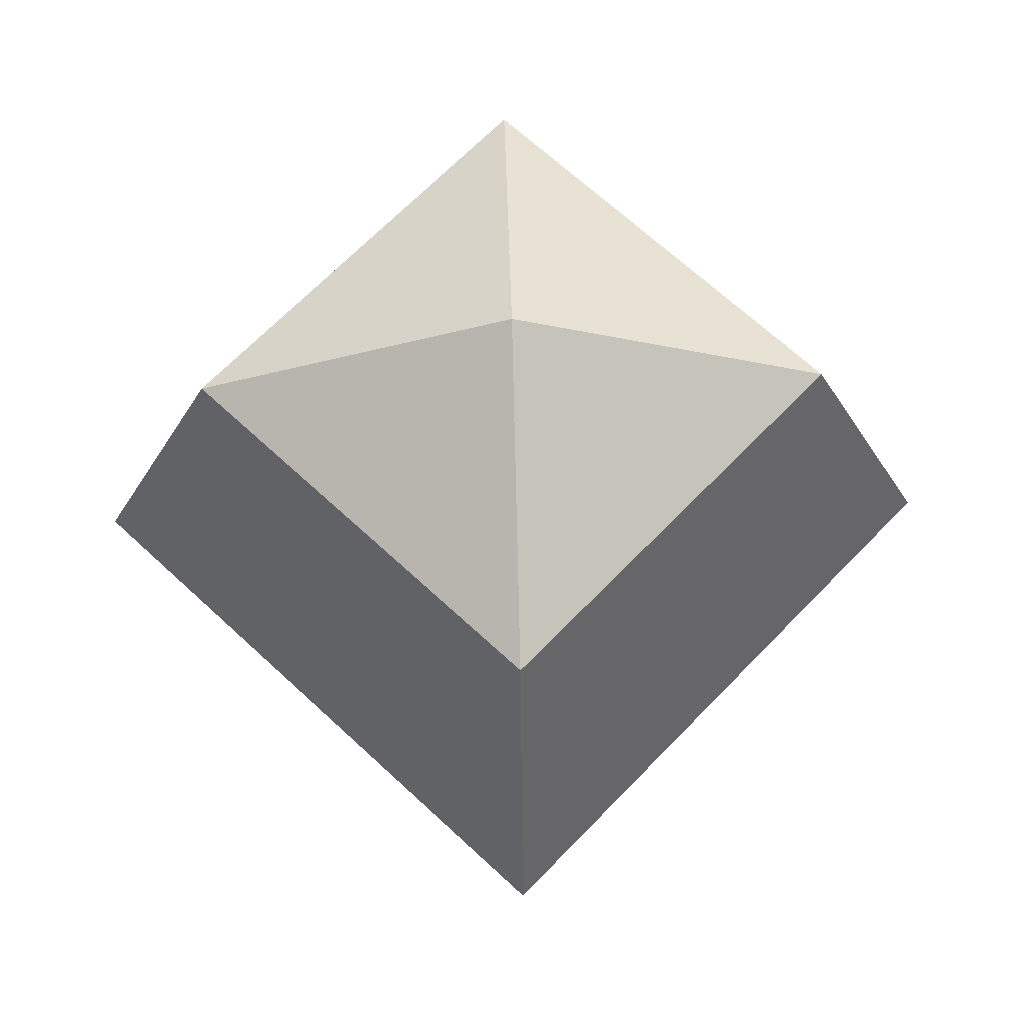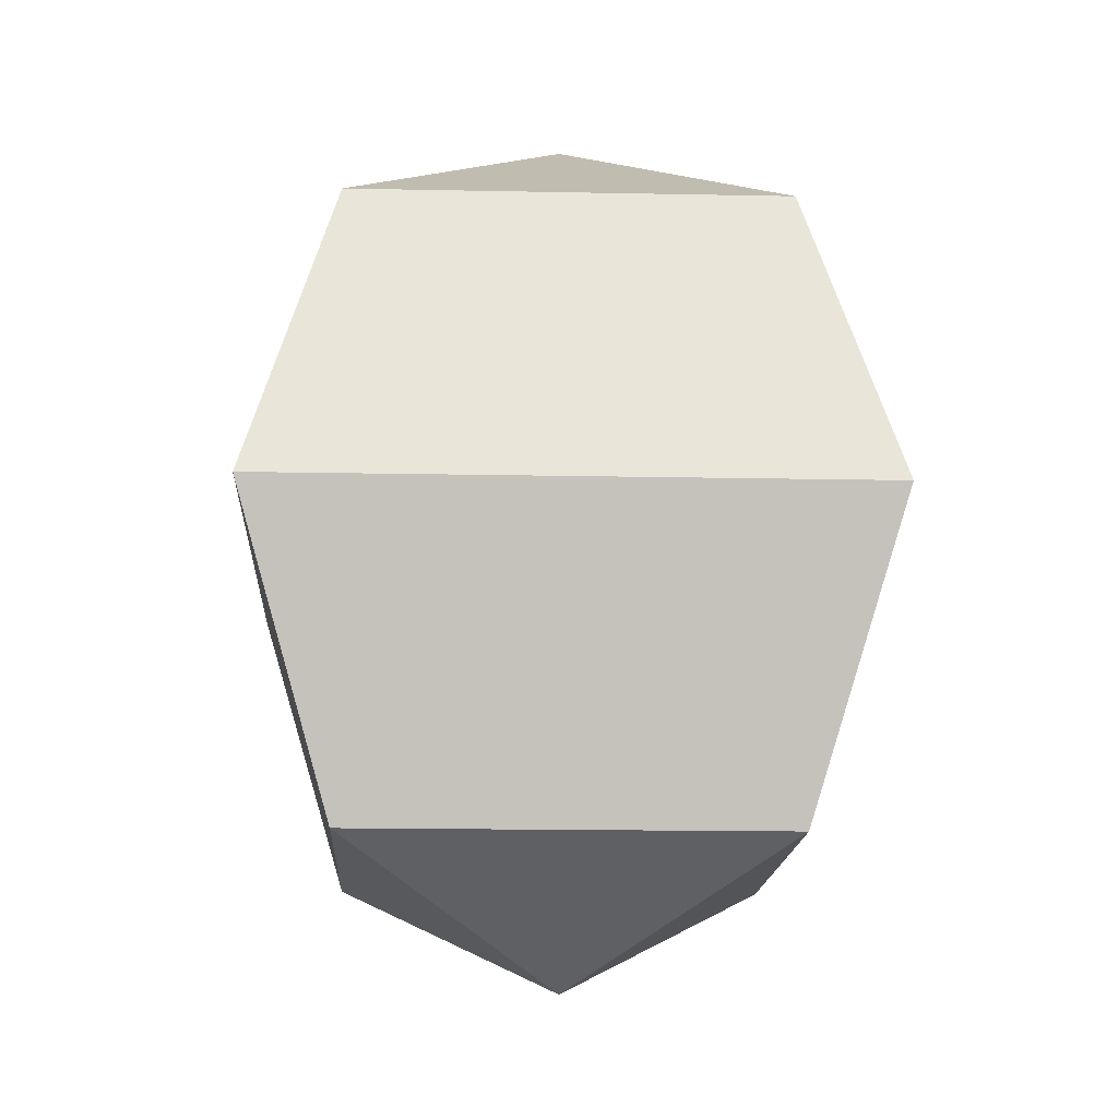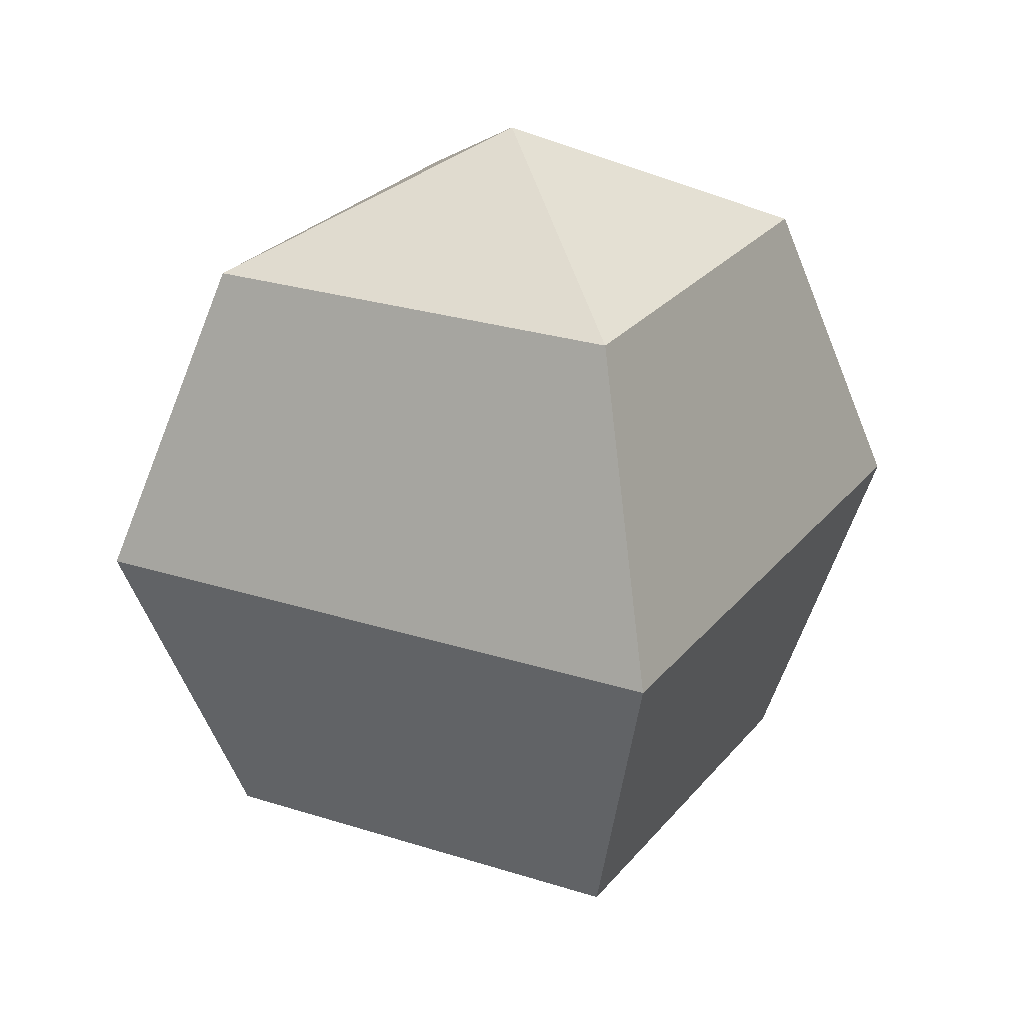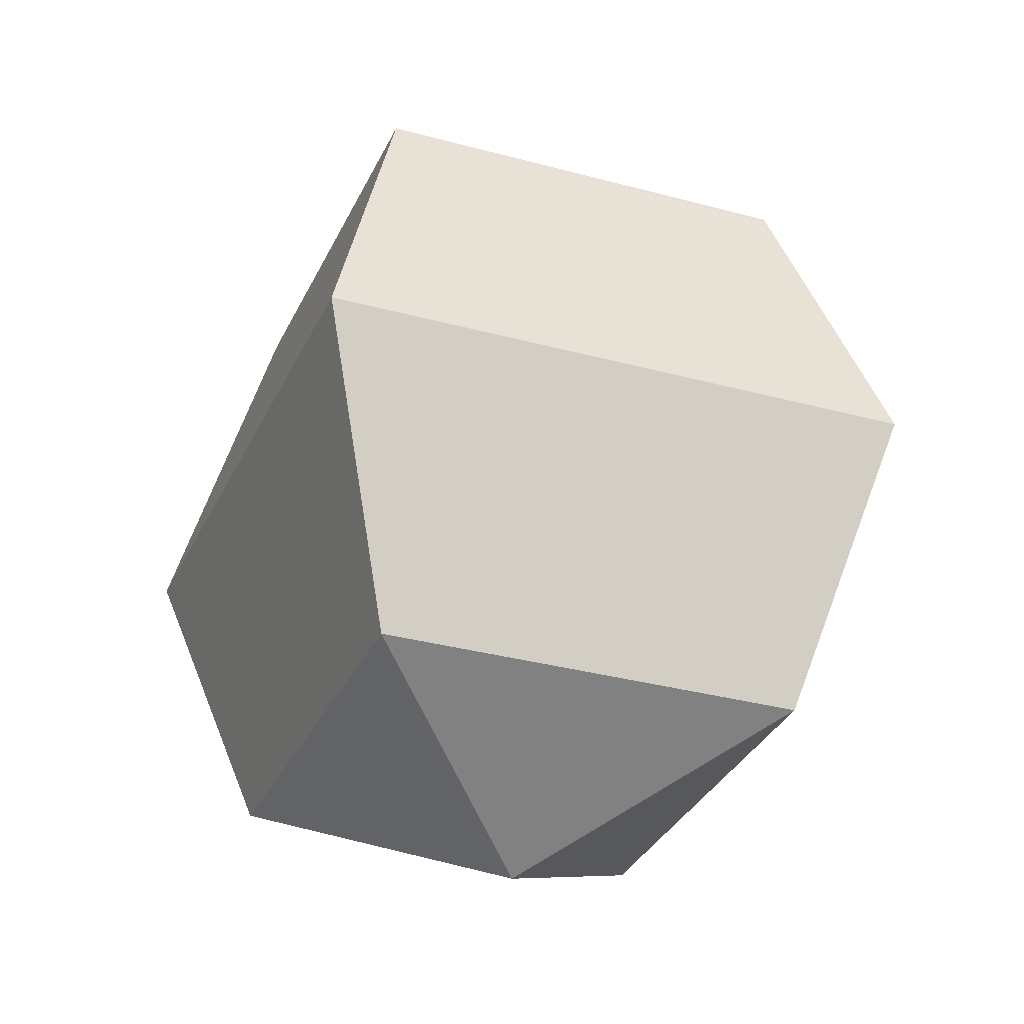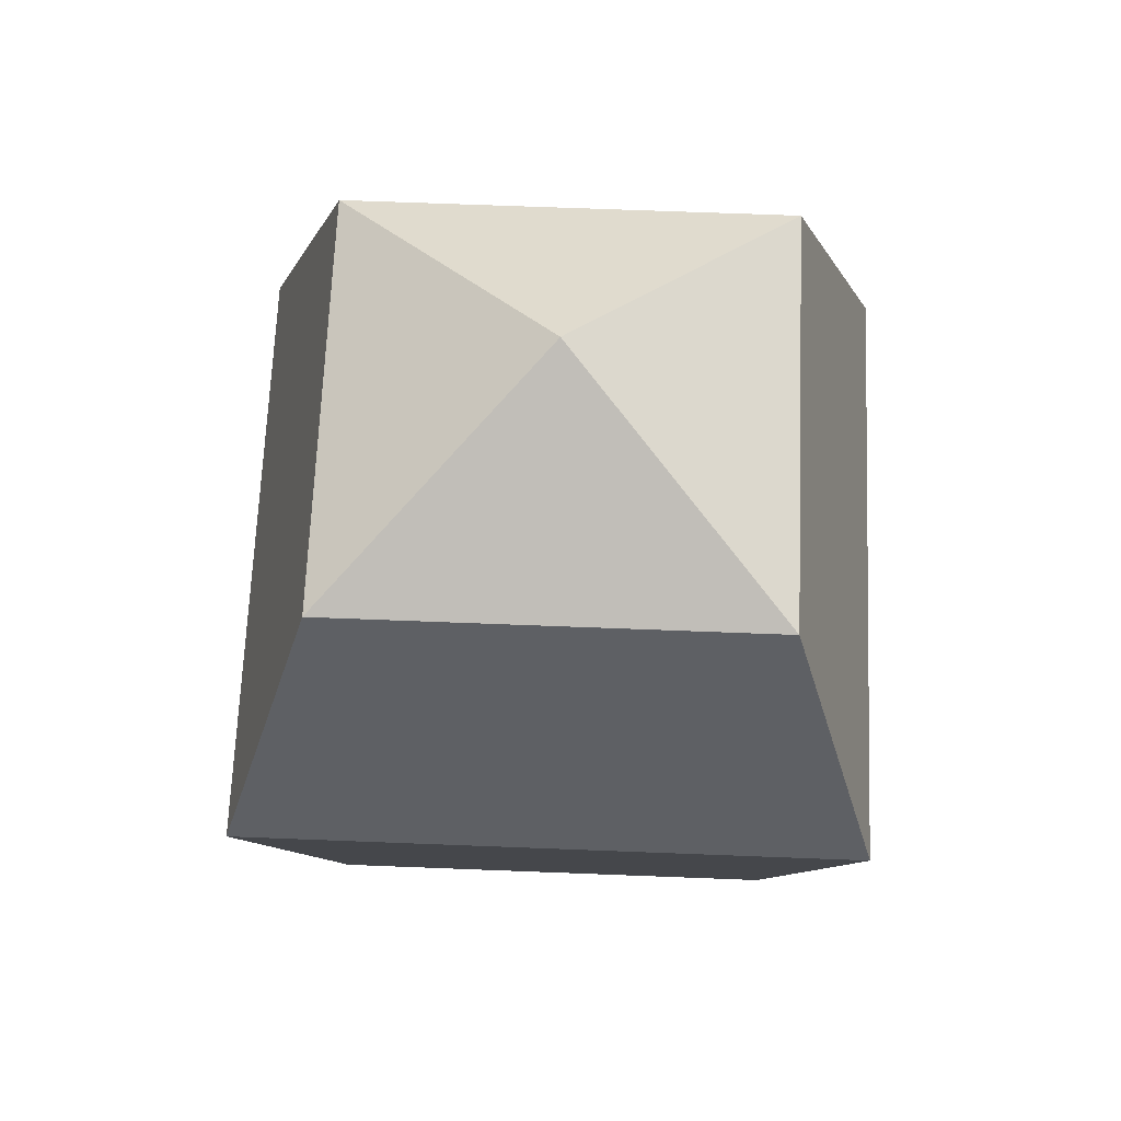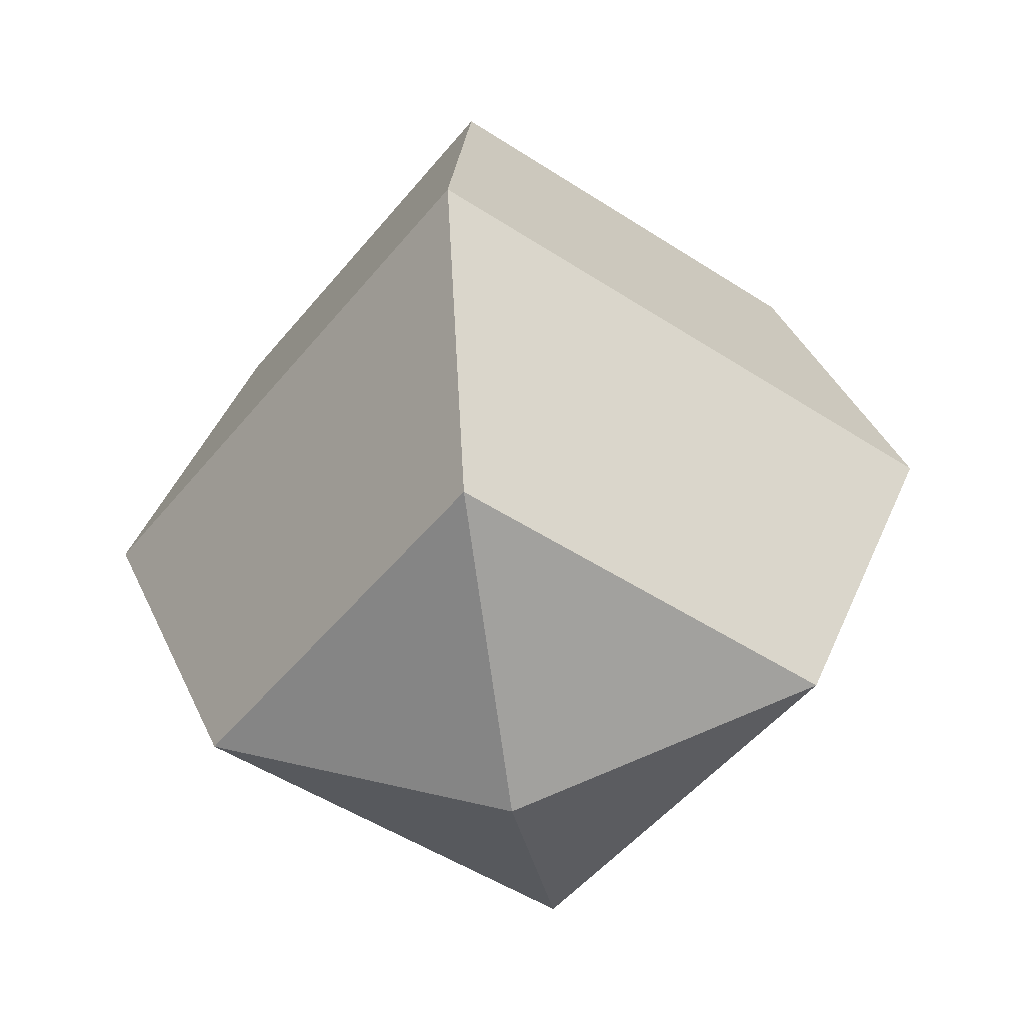
<metadata>
{"format":"obj","ext":"obj","renderer":"f3d","projection":"perspective","resolution":1024,"background":"white","views":[{"elev":65.1,"azim":178.5,"up":"+Y"},{"elev":-14.1,"azim":42.3,"up":"+Y"},{"elev":24.5,"azim":163.3,"up":"+Y"},{"elev":-31.5,"azim":23.7,"up":"+Y"},{"elev":63.5,"azim":137.3,"up":"+Y"},{"elev":-47.8,"azim":-171.6,"up":"+Y"}]}
</metadata>
<code>
o LightBall_Sphere.001
v 0 -0 -0.5
v 0 -0.3536 -0.3536
v 0.3536 0.3536 0
v 0.5 -0 0
v 0.3536 -0.3536 0
v -0 0.5 0
v -0 0.3536 0.3536
v -0 -0 0.5
v -0 -0.3536 0.3536
v 0 -0.5 0
v -0.3536 0.3536 -0
v -0.5 -0 -0
v -0.3536 -0.3536 -0
v 0 0.3536 -0.3536
f 10 2 5
f 1 14 3 4
f 2 1 4 5
f 14 6 3
f 10 5 9
f 4 3 7 8
f 5 4 8 9
f 3 6 7
f 10 9 13
f 8 7 11 12
f 9 8 12 13
f 7 6 11
f 10 13 2
f 12 11 14 1
f 13 12 1 2
f 11 6 14

</code>
